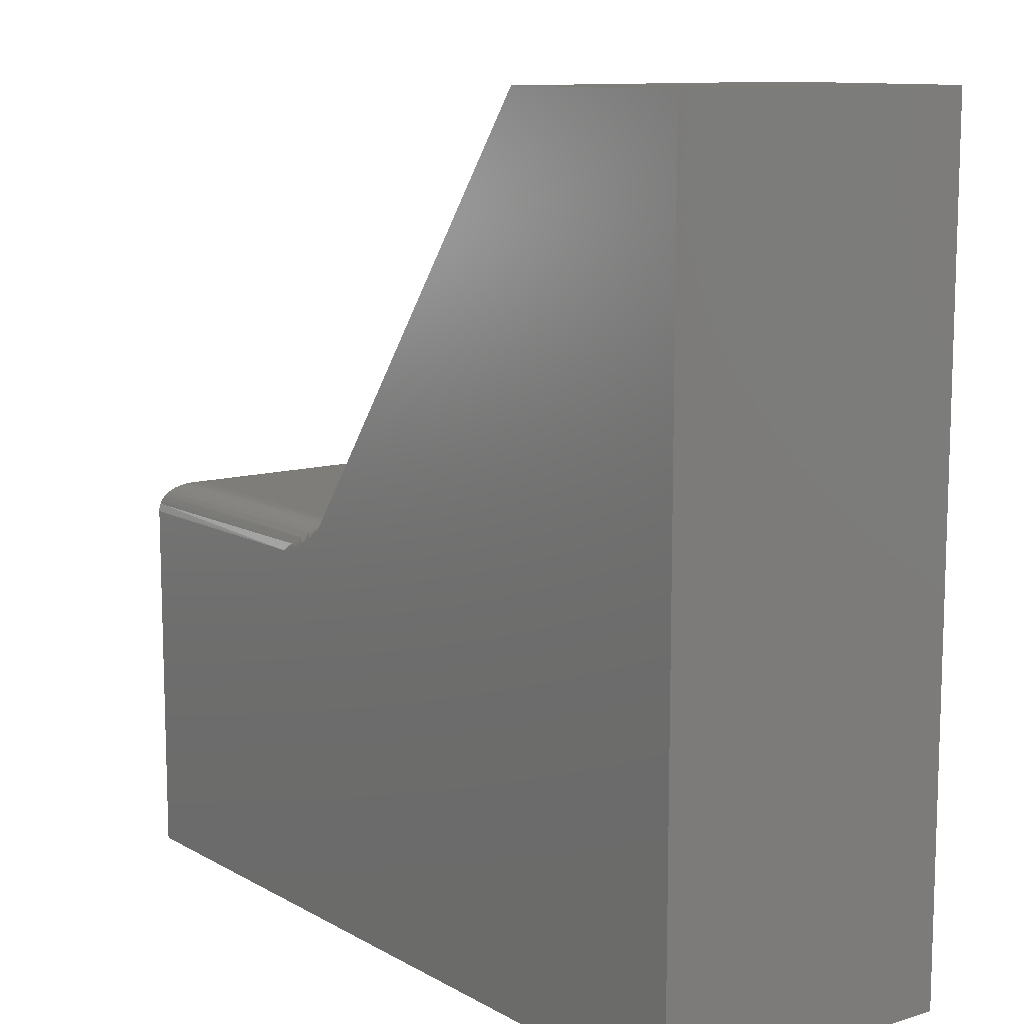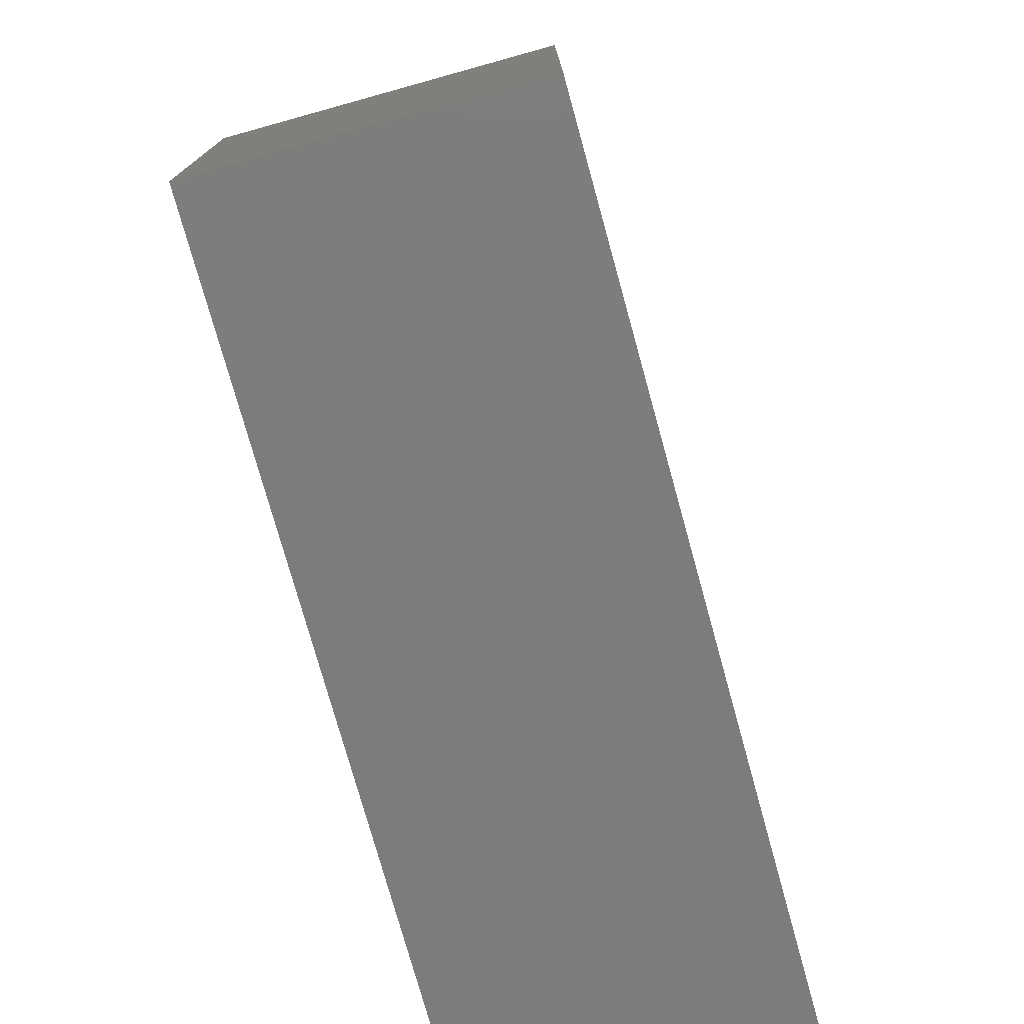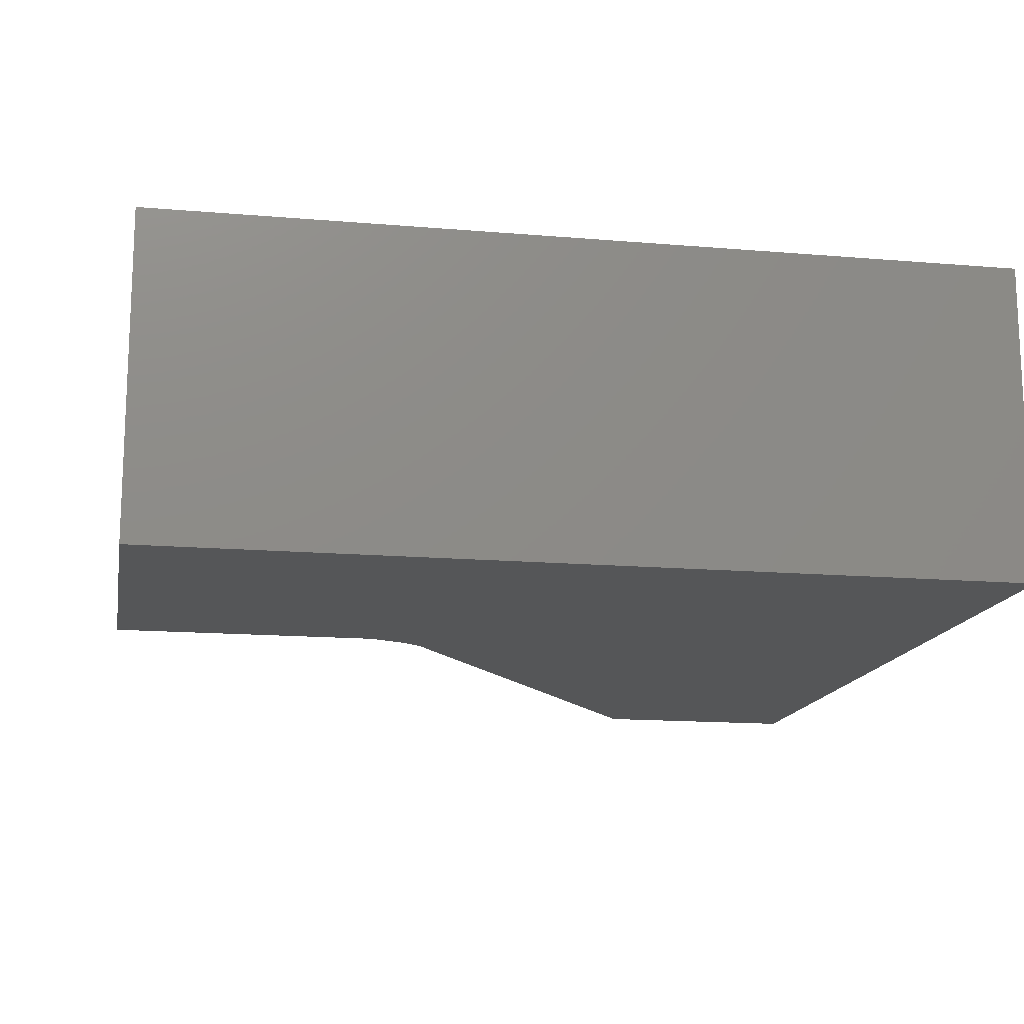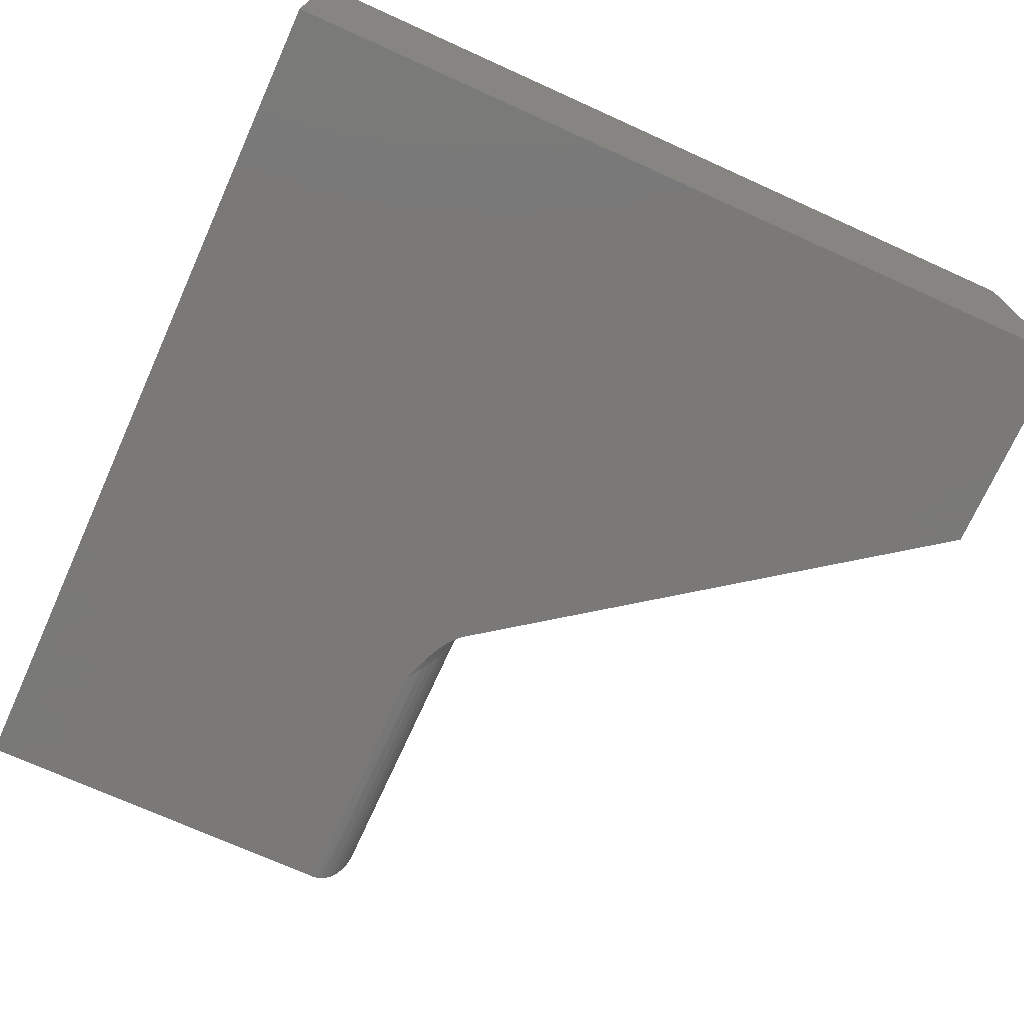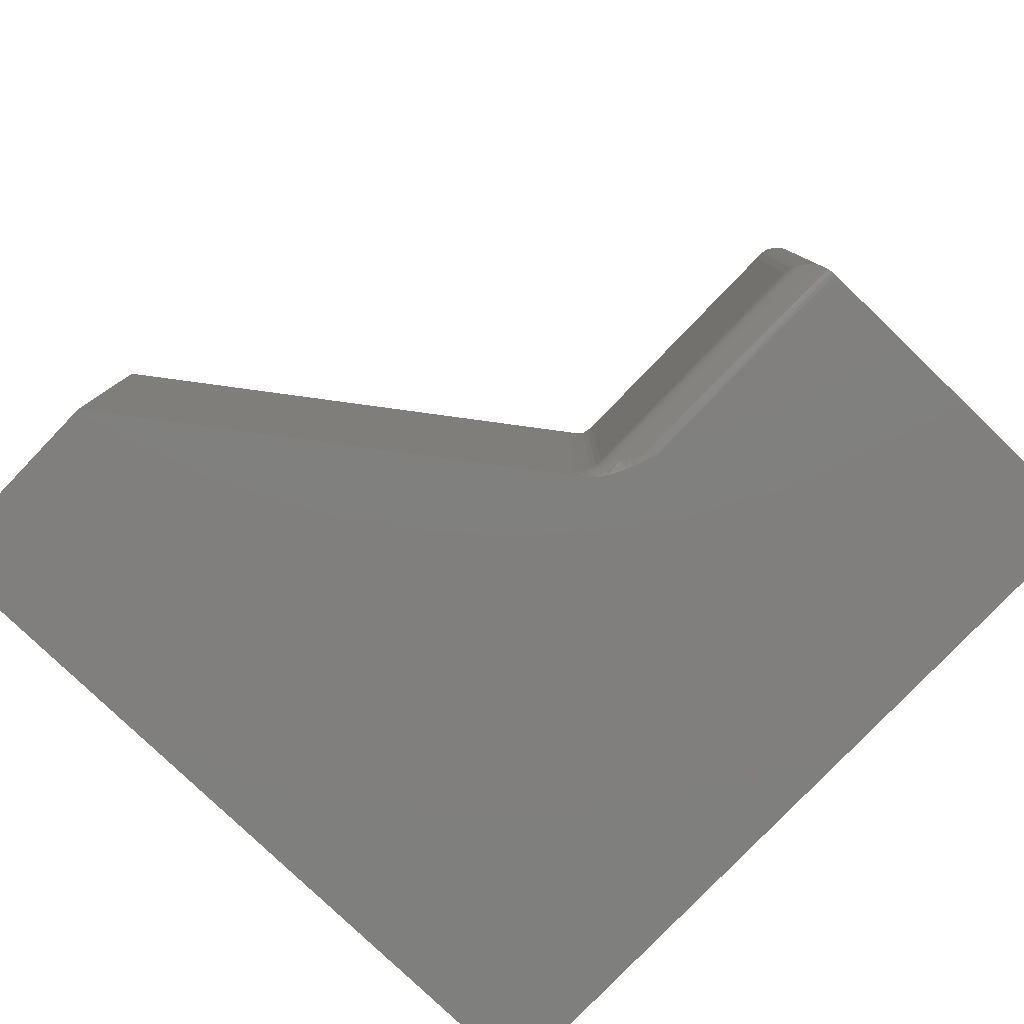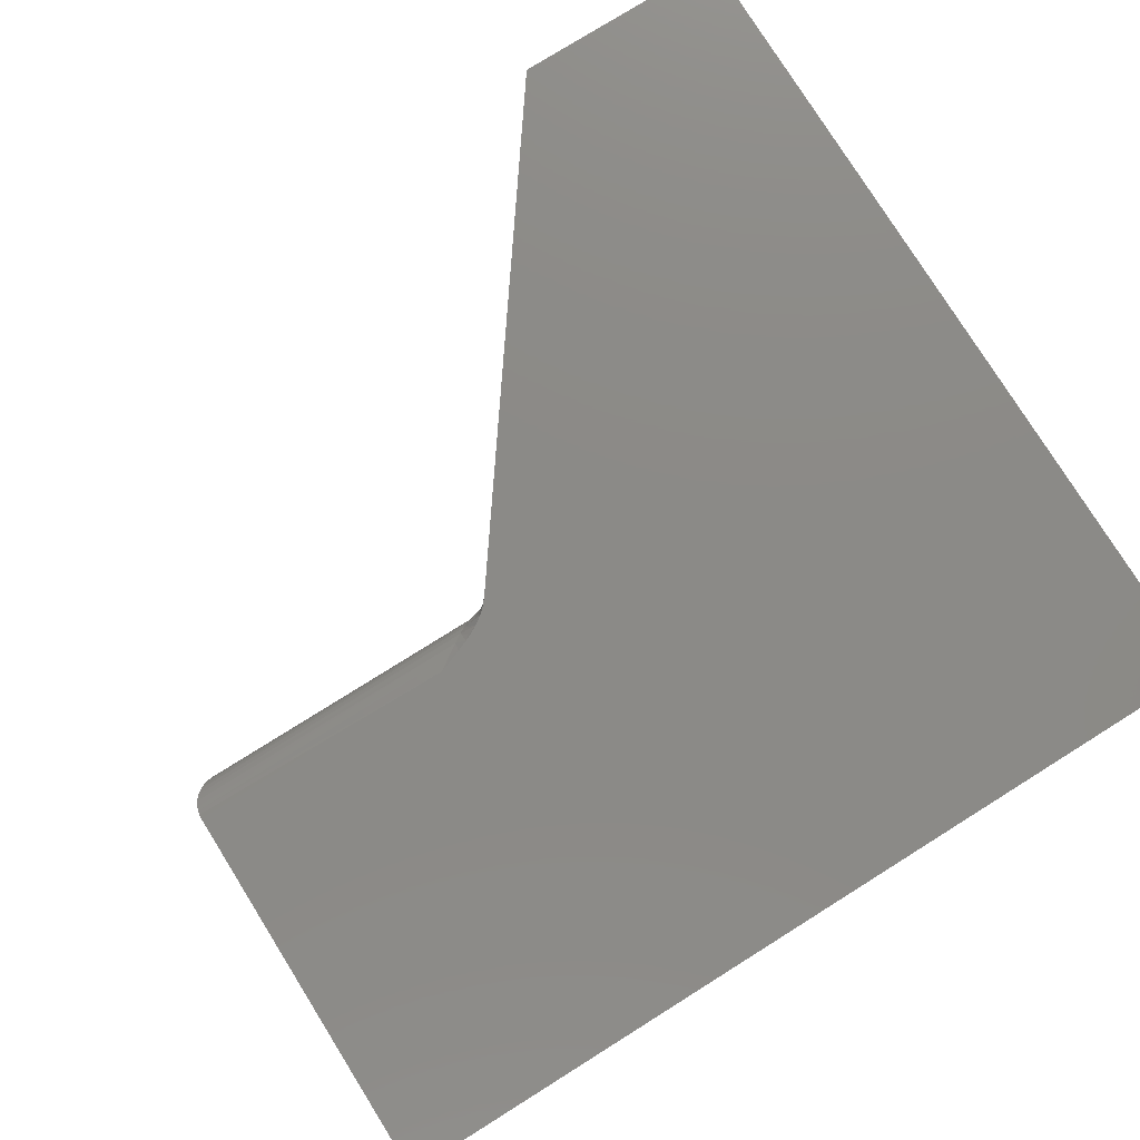
<metadata>
{"format":"stl","ext":"stl","renderer":"f3d","projection":"perspective","resolution":1024,"background":"white","views":[{"elev":11.0,"azim":-126.8,"up":"+Z"},{"elev":-76.1,"azim":105.5,"up":"+Z"},{"elev":-14.9,"azim":169.6,"up":"+Y"},{"elev":-72.3,"azim":-114.3,"up":"+Y"},{"elev":-79.7,"azim":46.2,"up":"+Y"},{"elev":78.1,"azim":148.0,"up":"+Y"}]}
</metadata>
<code>
# stl→obj: 113 verts, 222 faces
v 0.01619 -0.04688 0.0662
v 0.4097 -0.03561 0.06483
v 0.01658 -0.04188 0.06593
v 0.3984 -0.04688 0.0662
v 0.4422 -0.003121 0.03614
v 0.4439 -0.001402 0.03071
v 0.06604 -0.00175 0.03201
v 0.4274 -0.01796 0.05622
v 0.4336 -0.01174 0.05035
v 0.03777 -0.01269 0.0514
v 0.02934 -0.01923 0.05718
v 0.4205 -0.02477 0.06066
v 0.02377 -0.02541 0.061
v 0.4152 -0.03013 0.06311
v 0.02001 -0.03142 0.06358
v 0.01773 -0.03698 0.06514
v 0.08454 1.215e-16 0.01933
v 0.445 -0.0003595 0.02512
v 0.4453 1.615e-16 0.01933
v 0.05012 -0.006378 0.04293
v 0.4364 -0.00894 0.04686
v 0.4389 -0.006413 0.04299
v 0.4097 -0.4097 0.06483
v 0.01807 -0.4094 0.06491
v 0.02059 -0.415 0.06318
v 0.4152 -0.4152 0.06311
v 0.02451 -0.4209 0.06049
v 0.4205 -0.4205 0.06066
v 0.03003 -0.4267 0.0567
v 0.4274 -0.4274 0.05622
v 0.03815 -0.4329 0.05114
v 0.4336 -0.4336 0.05035
v 0.05003 -0.4389 0.04299
v 0.4364 -0.4364 0.04686
v 0.4389 -0.4389 0.04299
v 0.06357 -0.4431 0.03371
v 0.4422 -0.4422 0.03614
v 0.4439 -0.4439 0.03071
v 0.08454 -0.4453 0.01933
v 0.4453 -0.4453 0.01933
v 0.445 -0.445 0.02512
v 0.3984 -0.3984 0.0662
v 0.01619 -0.3984 0.0662
v 0.01672 -0.4043 0.06583
v -0.448 -0.4453 0.6701
v -0.01253 -0.4453 0.0729
v -0.01728 -0.4316 0.07941
v -0.02022 -0.4178 0.08344
v -0.02158 -0.4037 0.08531
v -0.02169 -0.3984 0.08546
v -0.448 3.29e-16 0.6701
v -0.02169 -0.04688 0.08546
v -0.021 -0.03358 0.08451
v -0.01863 -0.01915 0.08127
v -0.01463 -0.005389 0.07578
v -0.01253 1.162e-16 0.0729
v -0.75 0 -0.5
v -0.75 6.496e-17 0.6701
v -0.00506 1.14e-16 0.06415
v 0.00457 1.146e-16 0.0557
v 0.016 1.155e-16 0.04794
v 0.02843 1.165e-16 0.0412
v 0.03642 1.171e-16 0.03745
v 0.0523 1.185e-16 0.03089
v 0.07586 1.207e-16 0.02233
v 0.4453 1.327e-16 -0.5
v -0.75 -0.4453 -0.5
v 0.4453 -0.4453 -0.5
v 0.06412 -0.4453 0.02649
v 0.04704 -0.4453 0.03296
v 0.03841 -0.4453 0.03658
v 0.02681 -0.4453 0.04201
v 0.02101 -0.4453 0.04507
v 0.01234 -0.4453 0.05024
v 0.001332 -0.4453 0.0583
v -0.003924 -0.4453 0.06303
v -0.008839 -0.4453 0.06825
v -0.75 -0.4453 0.6701
v -0.008388 -0.4075 0.07285
v -0.01586 -0.3984 0.07886
v -0.003049 -0.4354 0.06455
v -0.006897 -0.4163 0.071
v 0.009472 -0.4118 0.06519
v 0.007936 -0.4052 0.06657
v 0.01202 -0.4182 0.06293
v -0.004427 -0.4248 0.06795
v 0.01742 -0.4241 0.05946
v 0.01598 -0.4351 0.054
v 0.01009 -0.4274 0.05996
v 0.003454 -0.4213 0.06462
v 0.003199 -0.4312 0.06168
v 0.007418 -0.3984 0.06703
v -0.0005343 -0.4063 0.06893
v -0.001041 -0.3984 0.06948
v -0.008891 -0.3984 0.07347
v 0.0009673 -0.4139 0.06731
v -0.008799 -0.043 0.07336
v -0.01586 -0.04688 0.07886
v -0.005622 -0.01583 0.06783
v 0.03046 -0.00199 0.0421
v 0.00537 -0.01048 0.05916
v 0.01229 -0.0147 0.05773
v -0.01293 -0.02239 0.07495
v 0.007488 -0.0225 0.0626
v 0.001856 -0.0284 0.06634
v -0.007879 -0.03409 0.07222
v -2.191e-05 -0.03581 0.06838
v 0.007418 -0.04688 0.06703
v -0.0009479 -0.04352 0.06938
v -0.001041 -0.04688 0.06948
v -0.008891 -0.04688 0.07347
v 0.0006314 -0.01932 0.06466
v -0.006014 -0.02551 0.06991
f 1 2 3
f 1 4 2
f 5 6 7
f 8 9 10
f 10 11 8
f 12 8 11
f 12 11 13
f 14 12 13
f 13 15 14
f 2 14 15
f 15 16 2
f 2 16 3
f 17 7 6
f 17 6 18
f 17 18 19
f 20 10 9
f 20 9 21
f 20 21 22
f 20 22 5
f 20 5 7
f 23 24 25
f 23 25 26
f 26 25 27
f 26 27 28
f 28 27 29
f 28 29 30
f 30 29 31
f 30 31 32
f 32 31 33
f 34 32 33
f 34 33 35
f 35 33 36
f 36 37 35
f 38 37 36
f 39 40 41
f 39 41 38
f 39 38 36
f 42 43 44
f 42 44 24
f 42 24 23
f 42 4 43
f 43 4 1
f 45 46 47
f 45 47 48
f 45 48 49
f 45 49 50
f 45 50 51
f 51 50 52
f 51 52 53
f 51 53 54
f 51 54 55
f 51 55 56
f 57 58 51
f 57 51 56
f 57 56 59
f 57 59 60
f 57 60 61
f 57 61 62
f 57 62 63
f 57 63 64
f 57 64 65
f 57 65 17
f 57 17 19
f 57 19 66
f 67 68 40
f 67 40 39
f 67 39 69
f 67 69 70
f 67 70 71
f 67 71 72
f 67 72 73
f 67 73 74
f 67 74 75
f 67 75 76
f 67 76 77
f 67 77 46
f 67 46 45
f 67 45 78
f 50 79 80
f 50 49 79
f 46 81 47
f 46 77 81
f 48 79 49
f 47 82 48
f 83 25 24
f 83 24 84
f 85 27 25
f 85 25 83
f 47 81 86
f 87 29 27
f 75 74 88
f 88 81 75
f 88 31 29
f 88 29 87
f 88 87 89
f 74 73 31
f 31 88 74
f 72 71 31
f 31 73 72
f 71 70 33
f 33 31 71
f 70 69 36
f 36 33 70
f 39 36 69
f 84 24 44
f 85 87 27
f 89 87 85
f 85 90 89
f 91 89 90
f 90 86 91
f 91 86 81
f 88 89 91
f 88 91 81
f 76 75 81
f 81 77 76
f 44 43 84
f 84 43 92
f 84 92 93
f 93 92 94
f 93 94 79
f 79 94 95
f 79 95 80
f 83 84 96
f 96 84 93
f 96 93 82
f 82 93 79
f 82 79 48
f 85 83 90
f 90 83 96
f 90 96 86
f 86 96 82
f 86 82 47
f 52 97 53
f 52 98 97
f 56 99 59
f 56 55 99
f 7 65 64
f 17 65 7
f 20 64 63
f 20 7 64
f 100 62 61
f 63 100 10
f 10 20 63
f 60 101 11
f 10 61 11
f 60 11 61
f 101 102 11
f 10 100 61
f 101 59 99
f 102 13 11
f 54 103 99
f 54 99 55
f 104 15 13
f 104 13 102
f 105 16 15
f 105 15 104
f 53 97 106
f 53 106 54
f 107 3 16
f 107 16 105
f 1 3 108
f 109 108 3
f 109 3 107
f 108 109 110
f 97 98 111
f 62 100 63
f 101 60 59
f 99 112 101
f 112 99 113
f 99 103 113
f 106 113 103
f 106 103 54
f 111 110 97
f 97 110 109
f 97 109 106
f 106 109 107
f 106 107 113
f 113 107 105
f 113 105 112
f 102 101 104
f 104 101 112
f 104 112 105
f 110 92 108
f 108 92 43
f 108 43 1
f 92 110 94
f 94 110 111
f 94 111 95
f 95 111 98
f 95 98 80
f 80 98 52
f 80 52 50
f 51 58 45
f 45 58 78
f 68 66 40
f 40 66 19
f 78 58 67
f 67 58 57
f 4 23 2
f 4 42 23
f 2 23 26
f 2 26 14
f 14 26 28
f 14 28 12
f 12 28 30
f 12 30 8
f 8 30 32
f 8 32 9
f 9 32 34
f 9 34 21
f 21 34 35
f 21 35 22
f 22 35 37
f 22 37 5
f 5 37 38
f 5 38 6
f 6 38 41
f 40 19 41
f 41 19 18
f 41 18 6
f 67 57 68
f 68 57 66

</code>
